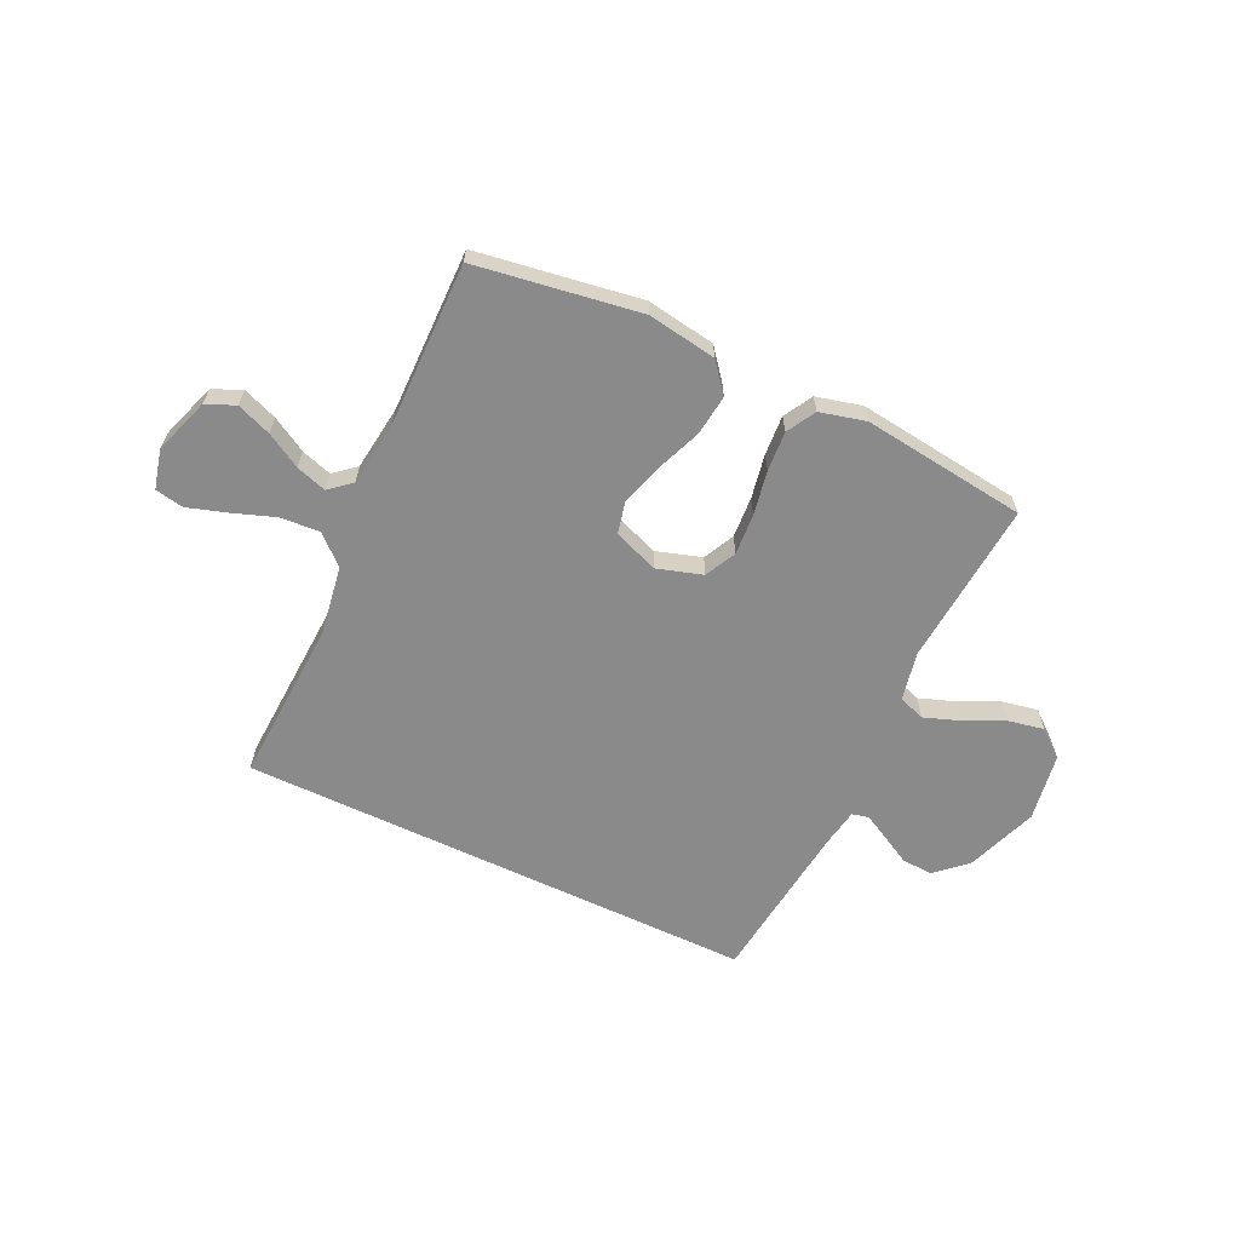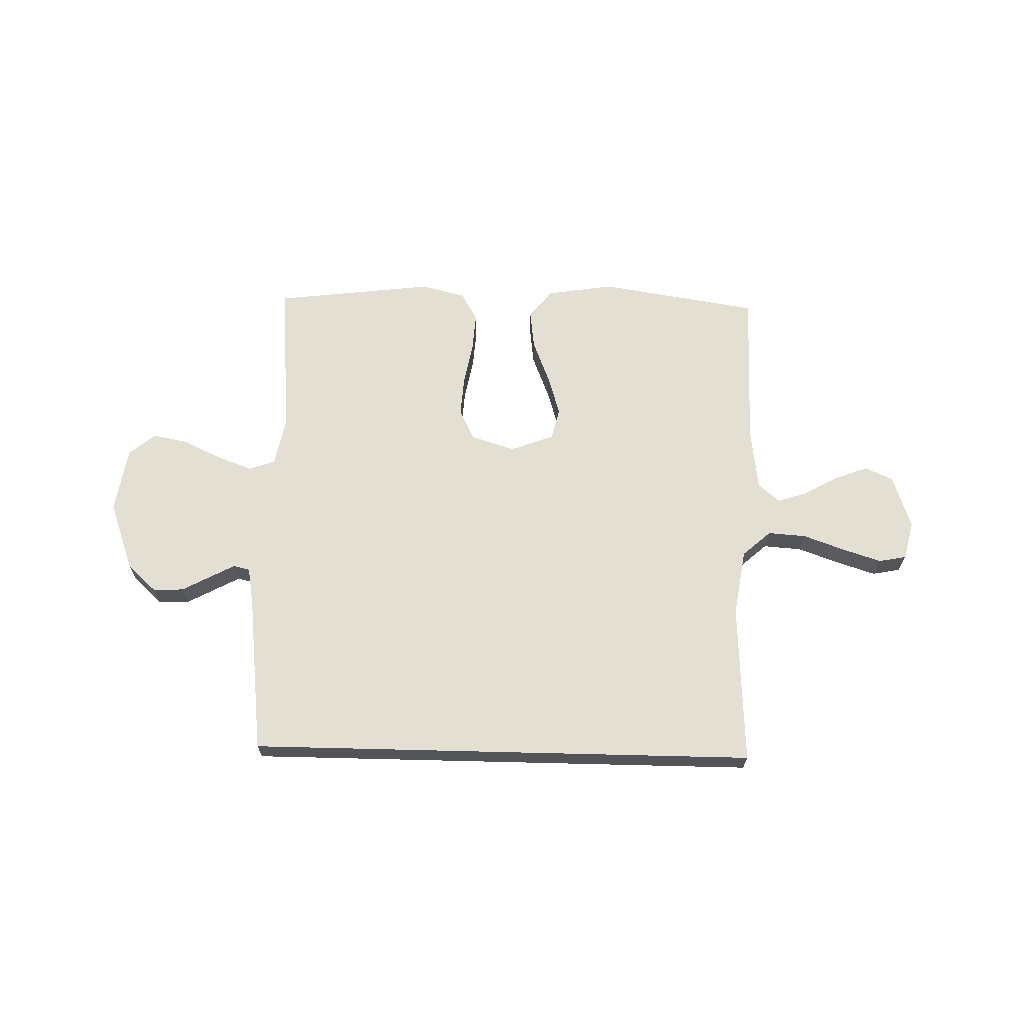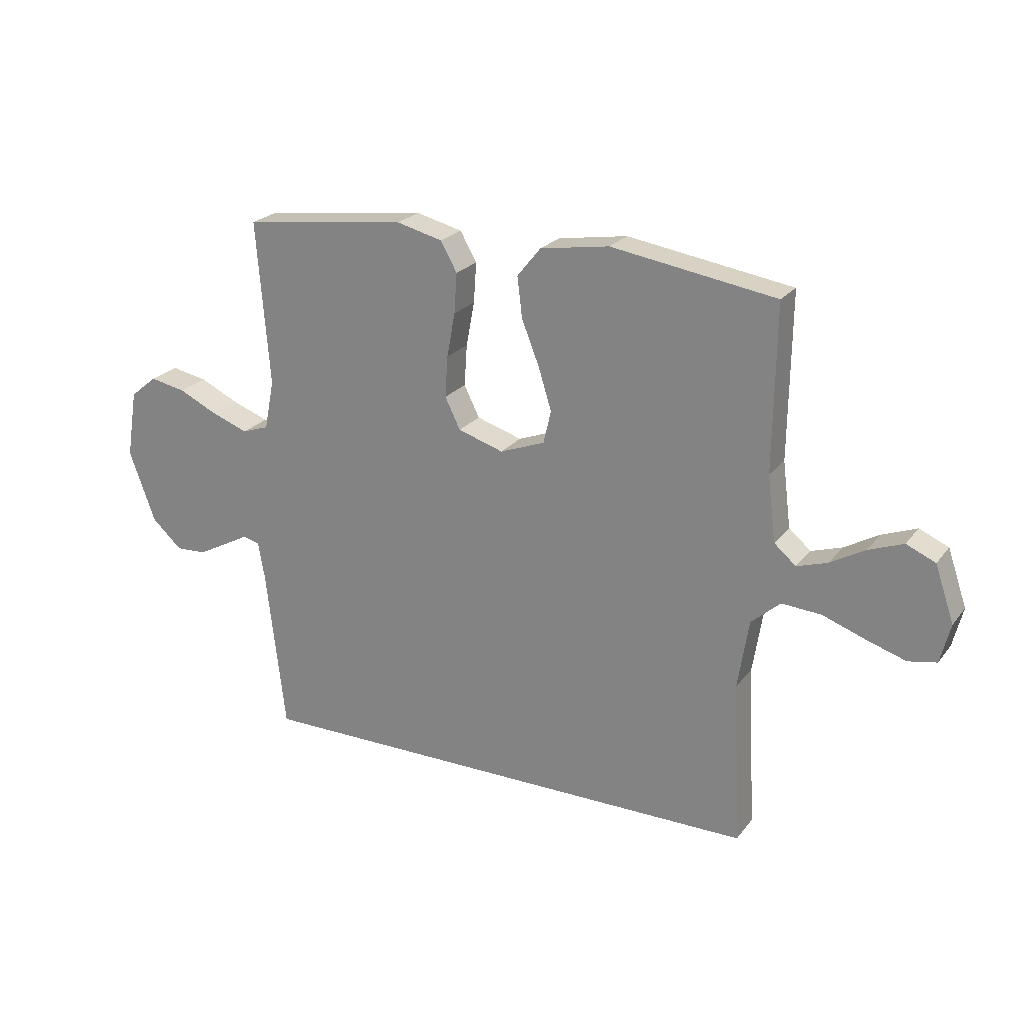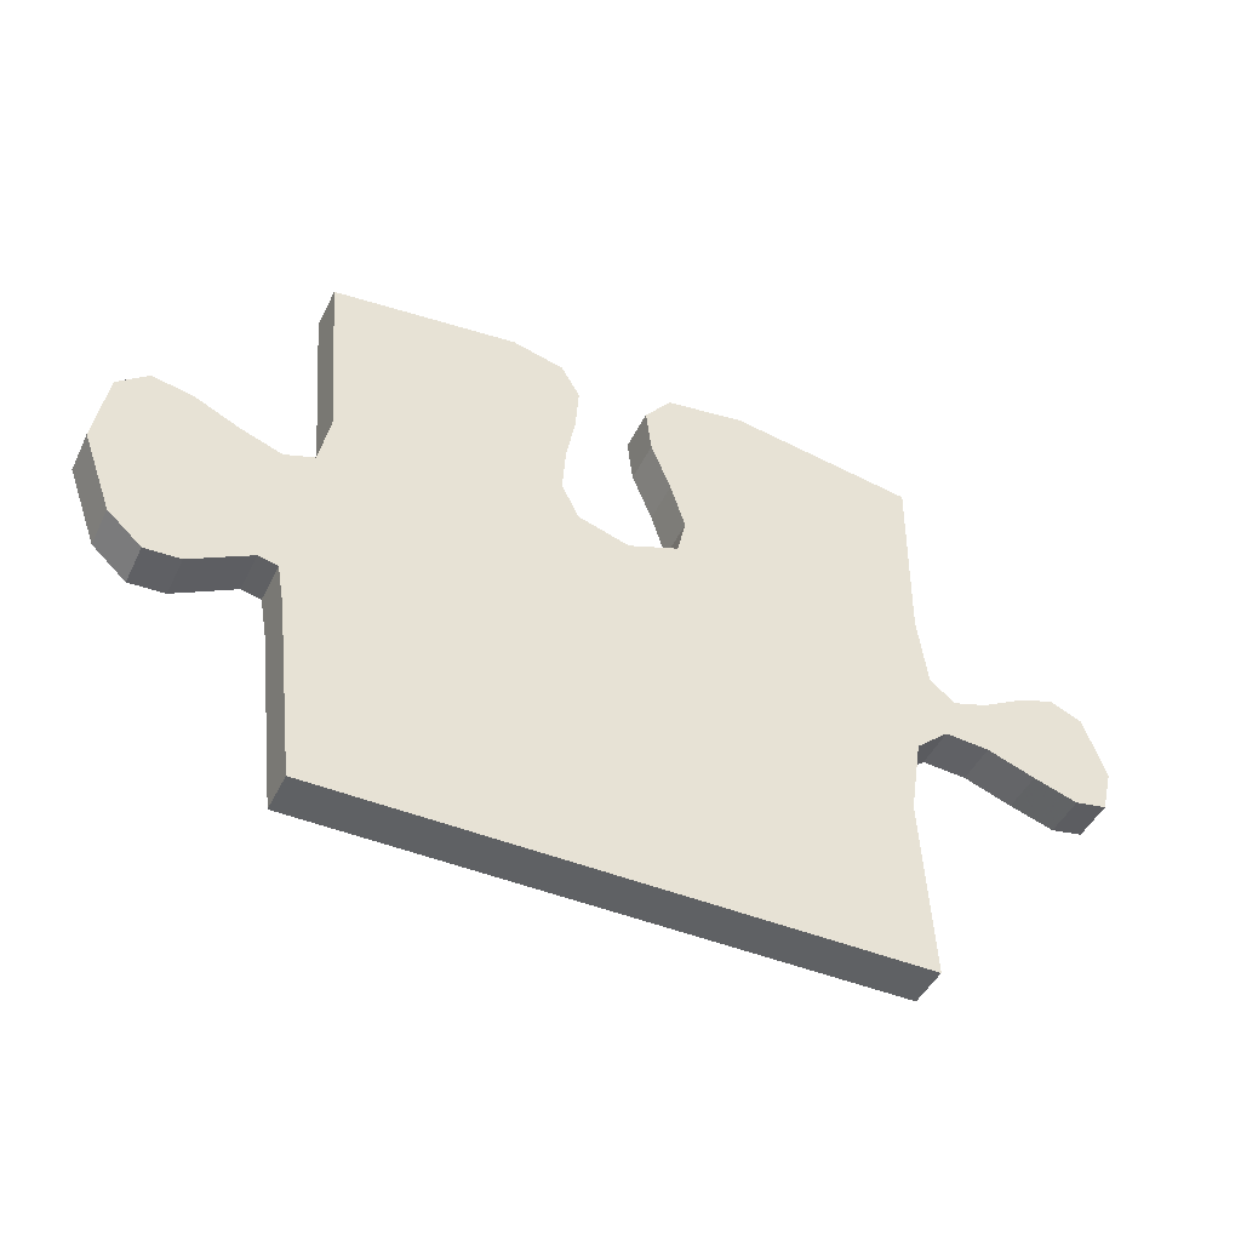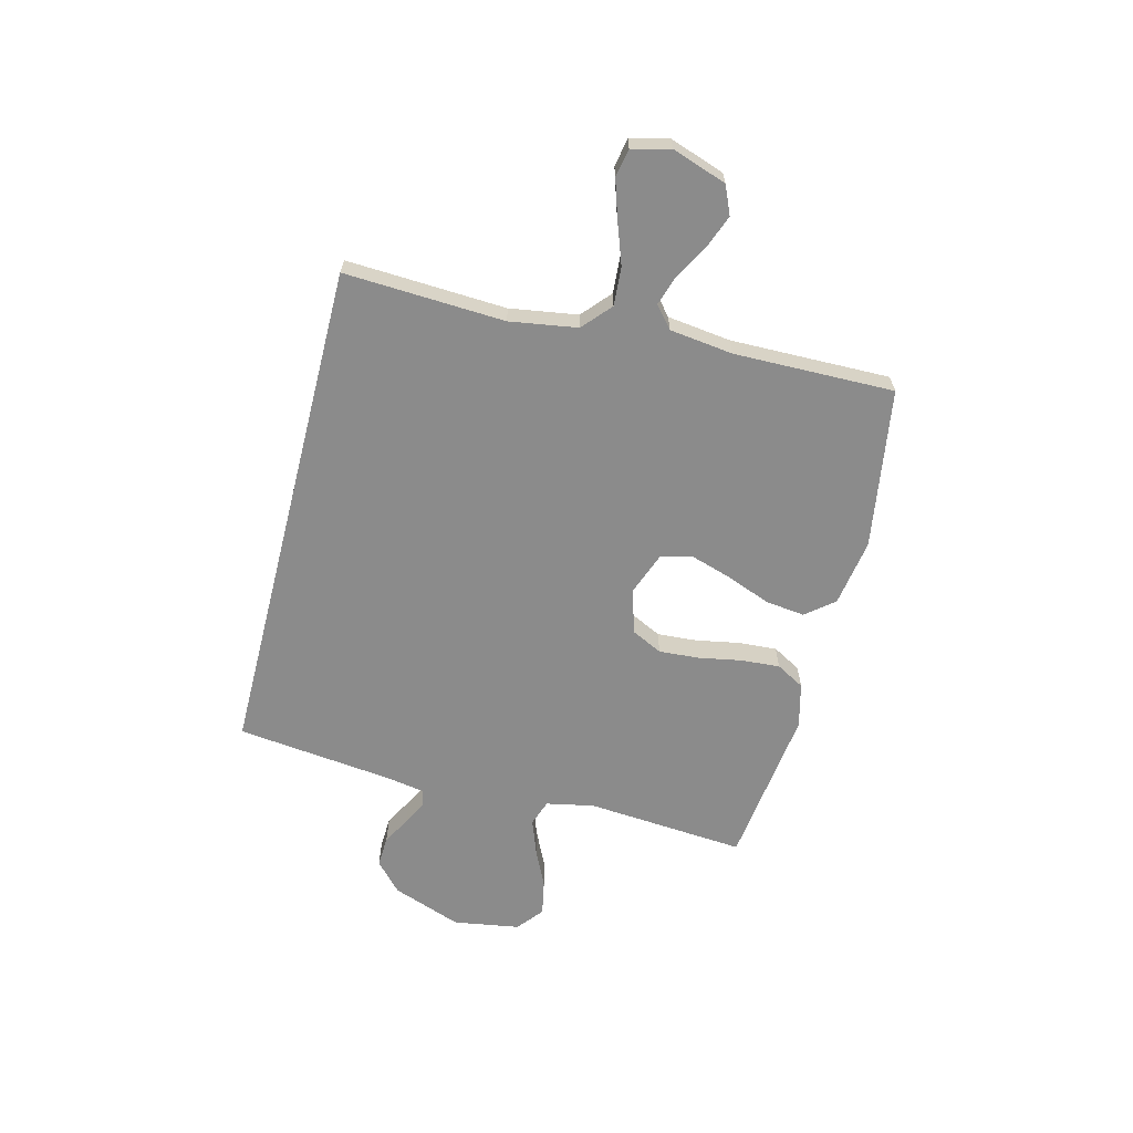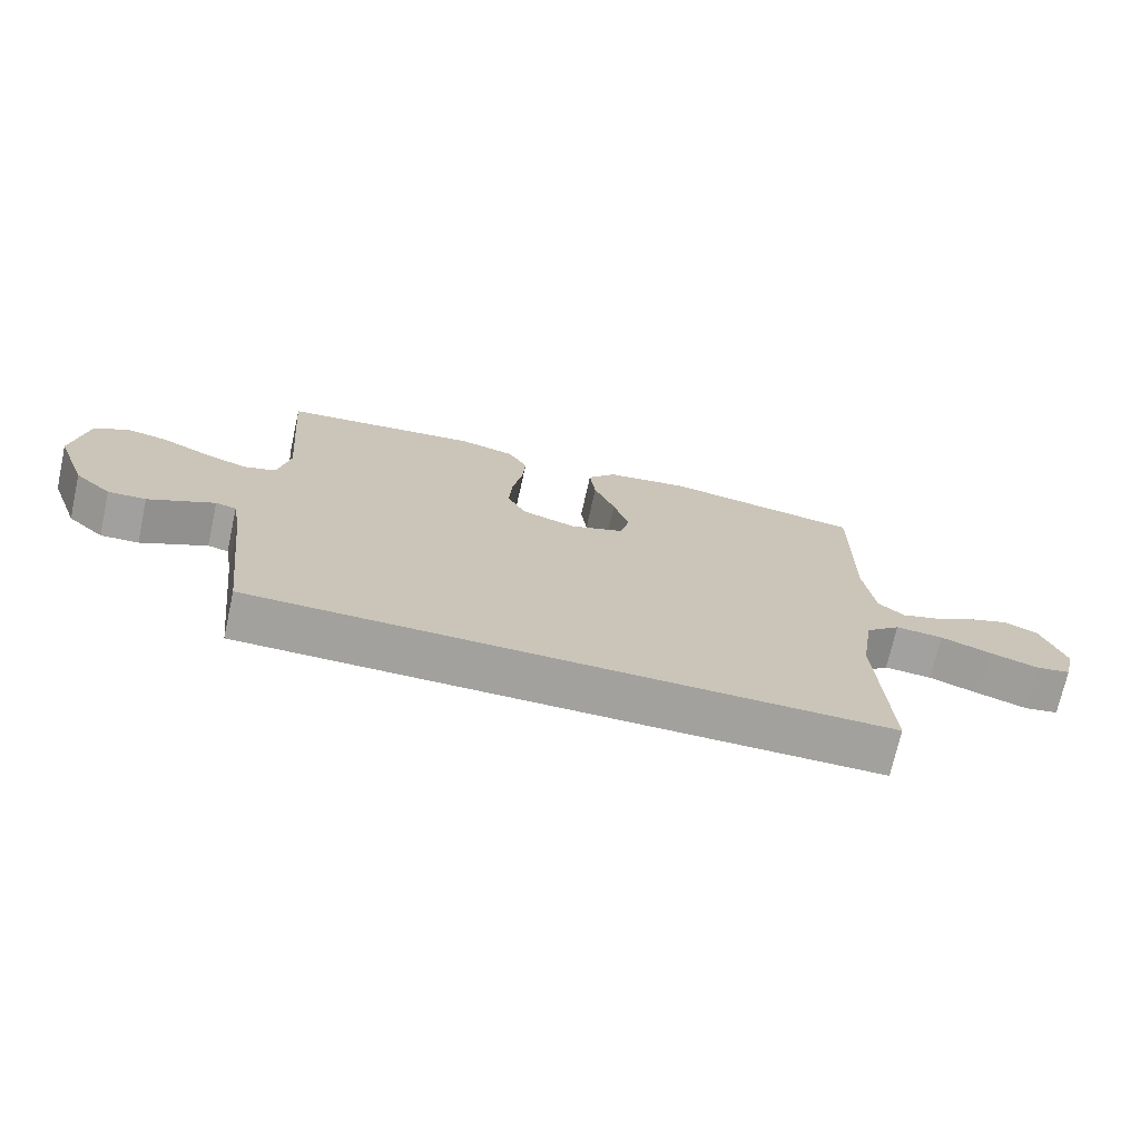
<metadata>
{"format":"obj","ext":"obj","renderer":"f3d","projection":"perspective","resolution":1024,"background":"white","views":[{"elev":-63.4,"azim":-25.4,"up":"+Y"},{"elev":66.4,"azim":-178.6,"up":"+Y"},{"elev":23.0,"azim":-152.4,"up":"+Z"},{"elev":-45.9,"azim":155.1,"up":"+Z"},{"elev":-63.9,"azim":-104.3,"up":"+Y"},{"elev":-72.1,"azim":167.5,"up":"+Z"}]}
</metadata>
<code>
v -0.471 0.07 -0.5
v -0.456 0.07 -0.2
v -0.476 0.07 -0.073
v -0.529 0.07 -0.026
v -0.601 0.07 -0.031
v -0.679 0.07 -0.059
v -0.751 0.07 -0.082
v -0.803 0.07 -0.072
v -0.821 0.07 0
v -0.786 0.07 0.102
v -0.733 0.07 0.125
v -0.67 0.07 0.101
v -0.607 0.07 0.065
v -0.551 0.07 0.047
v -0.511 0.07 0.081
v -0.496 0.07 0.2
v -0.5 0.07 0.5
v -0.2 0.07 0.547
v -0.074 0.07 0.527
v -0.031 0.07 0.474
v -0.04 0.07 0.4
v -0.072 0.07 0.319
v -0.096 0.07 0.242
v -0.082 0.07 0.182
v 0 0.07 0.151
v 0.083 0.07 0.177
v 0.111 0.07 0.234
v 0.106 0.07 0.309
v 0.091 0.07 0.39
v 0.086 0.07 0.463
v 0.116 0.07 0.516
v 0.2 0.07 0.537
v 0.5 0.07 0.5
v 0.476 0.07 0.2
v 0.494 0.07 0.11
v 0.543 0.07 0.093
v 0.609 0.07 0.117
v 0.681 0.07 0.151
v 0.747 0.07 0.164
v 0.796 0.07 0.124
v 0.816 0.07 0
v 0.768 0.07 -0.131
v 0.713 0.07 -0.181
v 0.656 0.07 -0.178
v 0.602 0.07 -0.149
v 0.557 0.07 -0.125
v 0.526 0.07 -0.132
v 0.514 0.07 -0.2
v 0.479 0.07 -0.5
v -0.471 0 -0.5
v -0.456 0 -0.2
v -0.476 0 -0.073
v -0.529 0 -0.026
v -0.601 0 -0.031
v -0.679 0 -0.059
v -0.751 0 -0.082
v -0.803 0 -0.072
v -0.821 0 0
v -0.786 0 0.102
v -0.733 0 0.125
v -0.67 0 0.101
v -0.607 0 0.065
v -0.551 0 0.047
v -0.511 0 0.081
v -0.496 0 0.2
v -0.5 0 0.5
v -0.2 0 0.547
v -0.074 0 0.527
v -0.031 0 0.474
v -0.04 0 0.4
v -0.072 0 0.319
v -0.096 0 0.242
v -0.082 0 0.182
v 0 0 0.151
v 0.083 0 0.177
v 0.111 0 0.234
v 0.106 0 0.309
v 0.091 0 0.39
v 0.086 0 0.463
v 0.116 0 0.516
v 0.2 0 0.537
v 0.5 0 0.5
v 0.476 0 0.2
v 0.494 0 0.11
v 0.543 0 0.093
v 0.609 0 0.117
v 0.681 0 0.151
v 0.747 0 0.164
v 0.796 0 0.124
v 0.816 0 0
v 0.768 0 -0.131
v 0.713 0 -0.181
v 0.656 0 -0.178
v 0.602 0 -0.149
v 0.557 0 -0.125
v 0.526 0 -0.132
v 0.514 0 -0.2
v 0.479 0 -0.5
f 48 49 1 2
f 47 48 2 3
f 46 47 3 4
f 42 43 44 45
f 42 45 46
f 41 42 46 4
f 37 38 39 40
f 36 37 40 41
f 31 32 33 34
f 31 34 35
f 28 29 30 31
f 27 28 31 35
f 26 27 35 36
f 19 20 21 22
f 19 22 23
f 16 17 18 19
f 15 16 19 23
f 14 15 23 24
f 10 11 12 13
f 10 13 14
f 9 10 14
f 8 9 14
f 5 6 7 8
f 5 8 14 24
f 26 36 41 4
f 4 5 24 25
f 4 25 26
f 51 50 98 97
f 52 51 97 96
f 53 52 96 95
f 94 93 92 91
f 95 94 91
f 53 95 91 90
f 89 88 87 86
f 90 89 86 85
f 83 82 81 80
f 84 83 80
f 80 79 78 77
f 84 80 77 76
f 85 84 76 75
f 71 70 69 68
f 72 71 68
f 68 67 66 65
f 72 68 65 64
f 73 72 64 63
f 62 61 60 59
f 63 62 59
f 63 59 58
f 63 58 57
f 57 56 55 54
f 73 63 57 54
f 53 90 85 75
f 74 73 54 53
f 75 74 53
f 1 50 51 2
f 2 51 52 3
f 3 52 53 4
f 4 53 54 5
f 5 54 55 6
f 6 55 56 7
f 7 56 57 8
f 8 57 58 9
f 9 58 59 10
f 10 59 60 11
f 11 60 61 12
f 12 61 62 13
f 13 62 63 14
f 14 63 64 15
f 15 64 65 16
f 16 65 66 17
f 17 66 67 18
f 18 67 68 19
f 19 68 69 20
f 20 69 70 21
f 21 70 71 22
f 22 71 72 23
f 23 72 73 24
f 24 73 74 25
f 25 74 75 26
f 26 75 76 27
f 27 76 77 28
f 28 77 78 29
f 29 78 79 30
f 30 79 80 31
f 31 80 81 32
f 32 81 82 33
f 33 82 83 34
f 34 83 84 35
f 35 84 85 36
f 36 85 86 37
f 37 86 87 38
f 38 87 88 39
f 39 88 89 40
f 40 89 90 41
f 41 90 91 42
f 42 91 92 43
f 43 92 93 44
f 44 93 94 45
f 45 94 95 46
f 46 95 96 47
f 47 96 97 48
f 48 97 98 49
f 49 98 50 1

</code>
